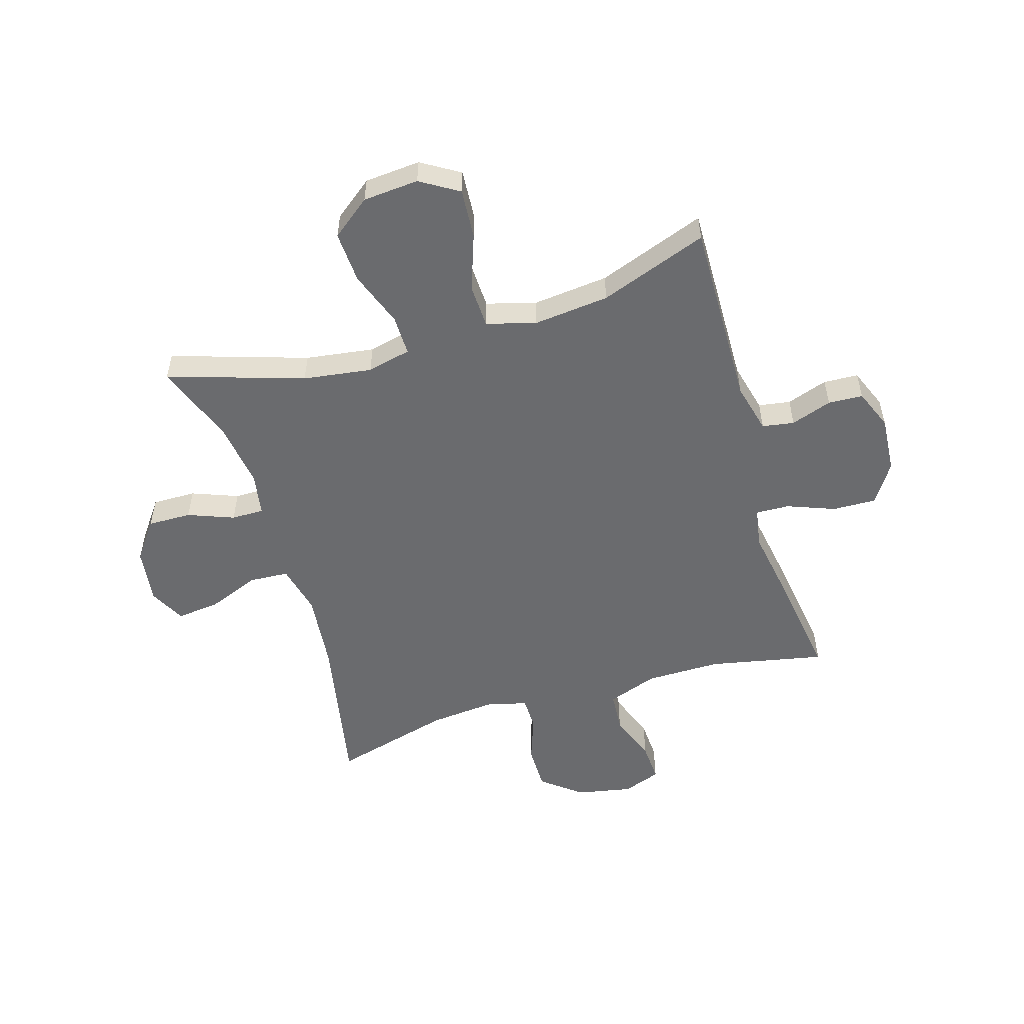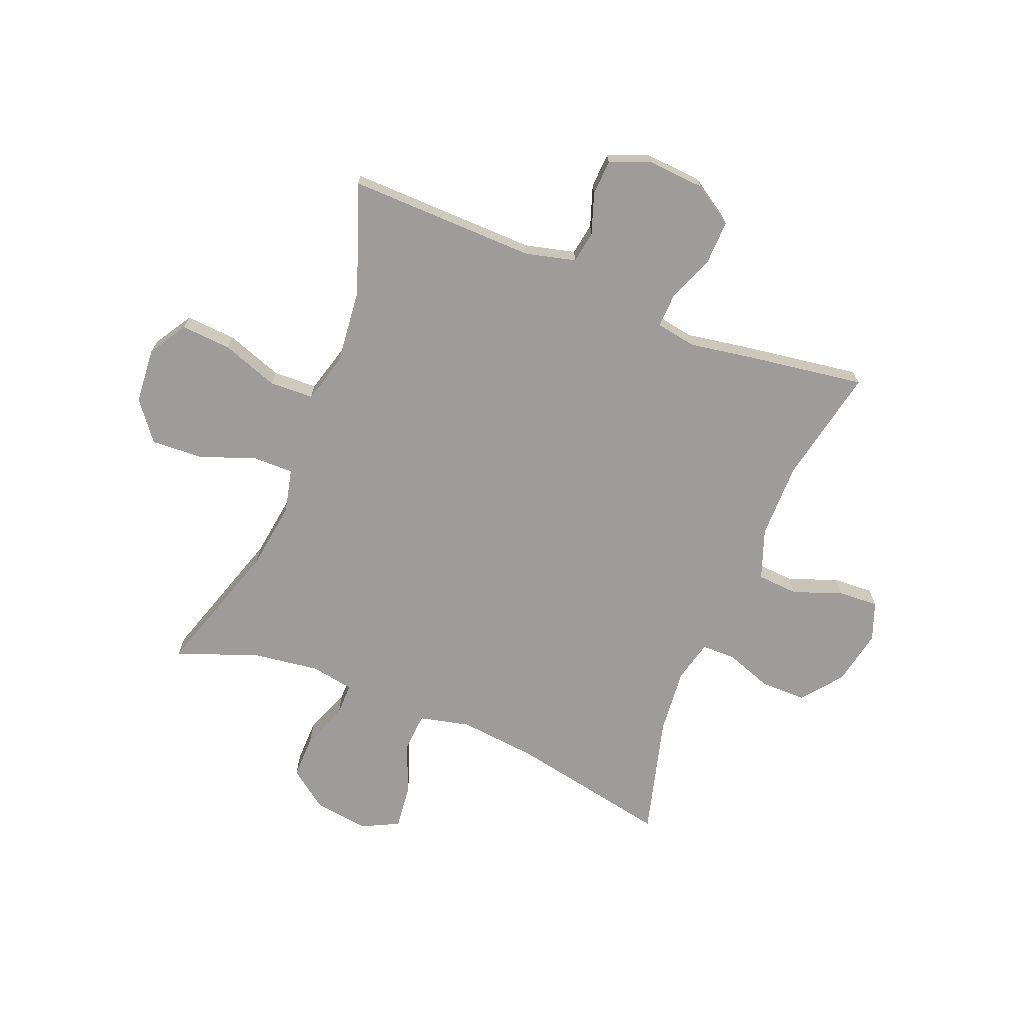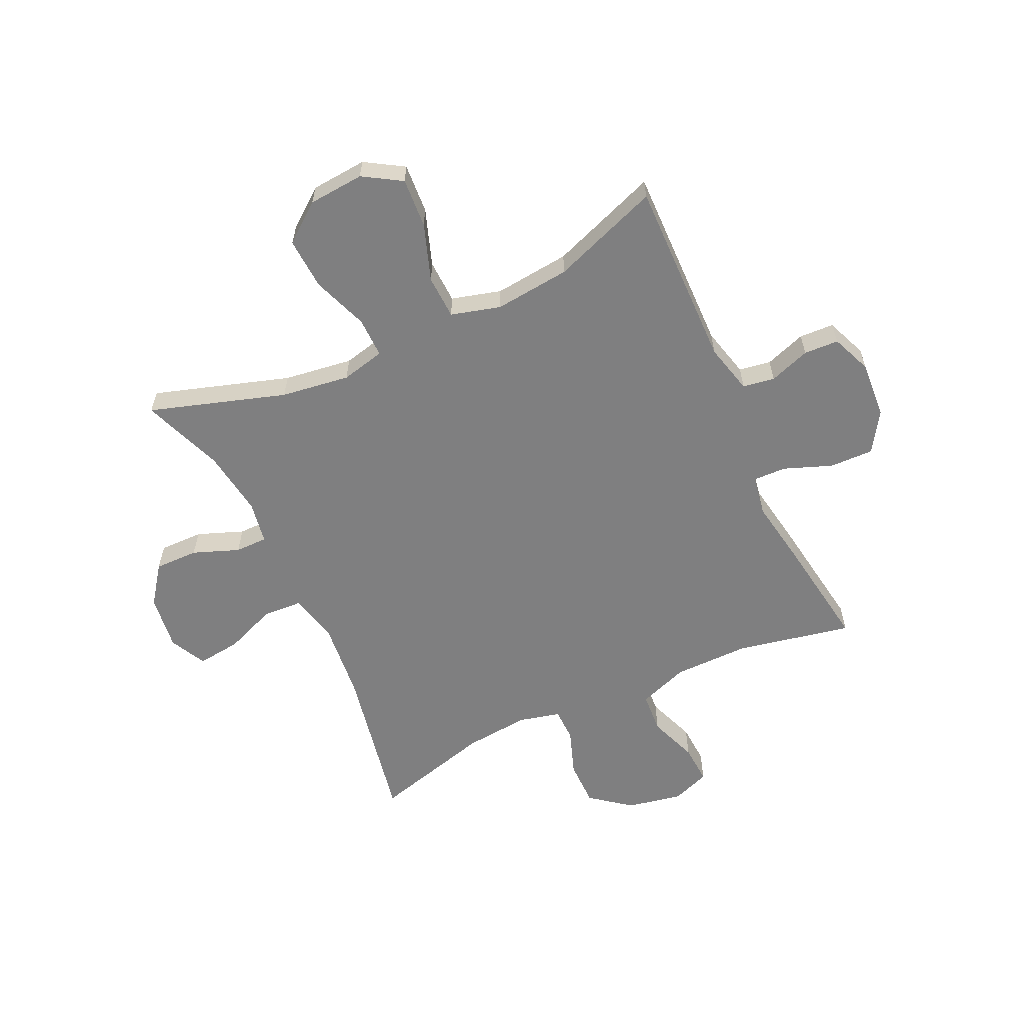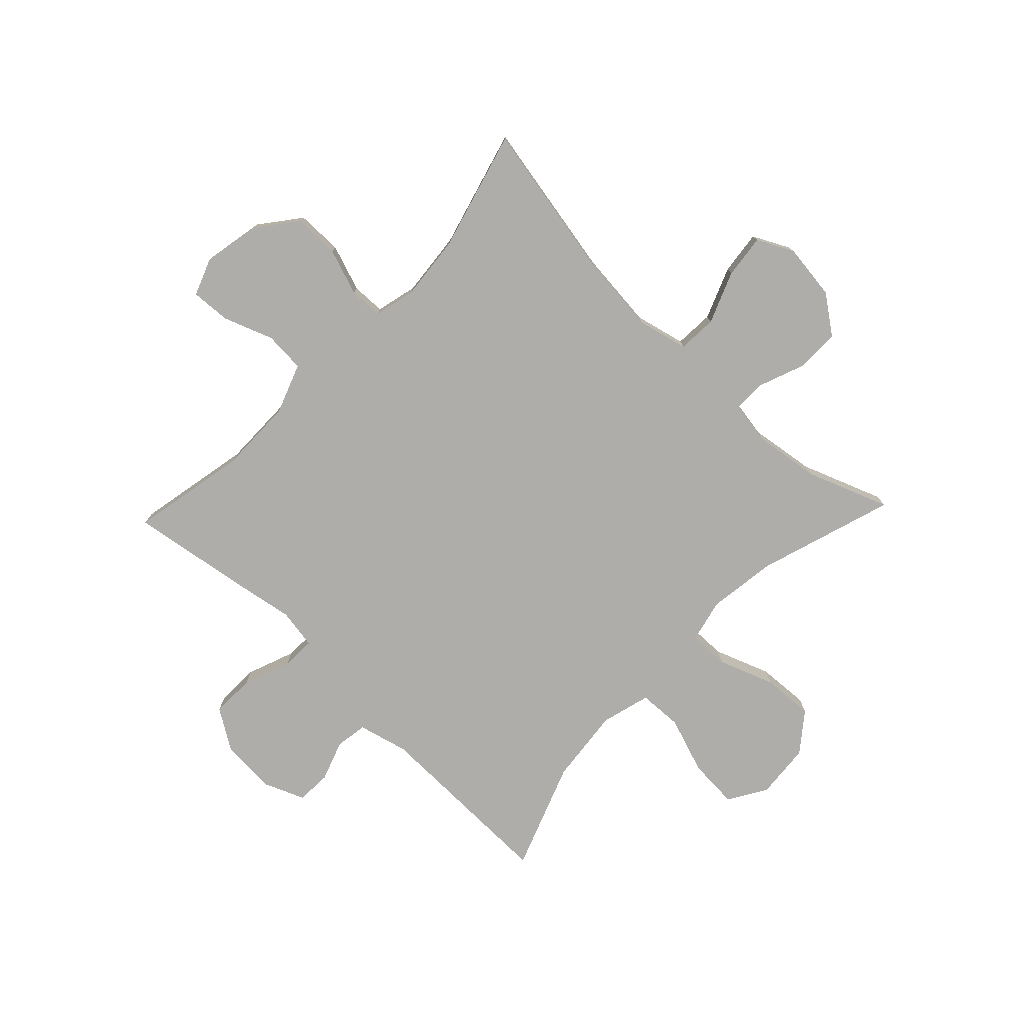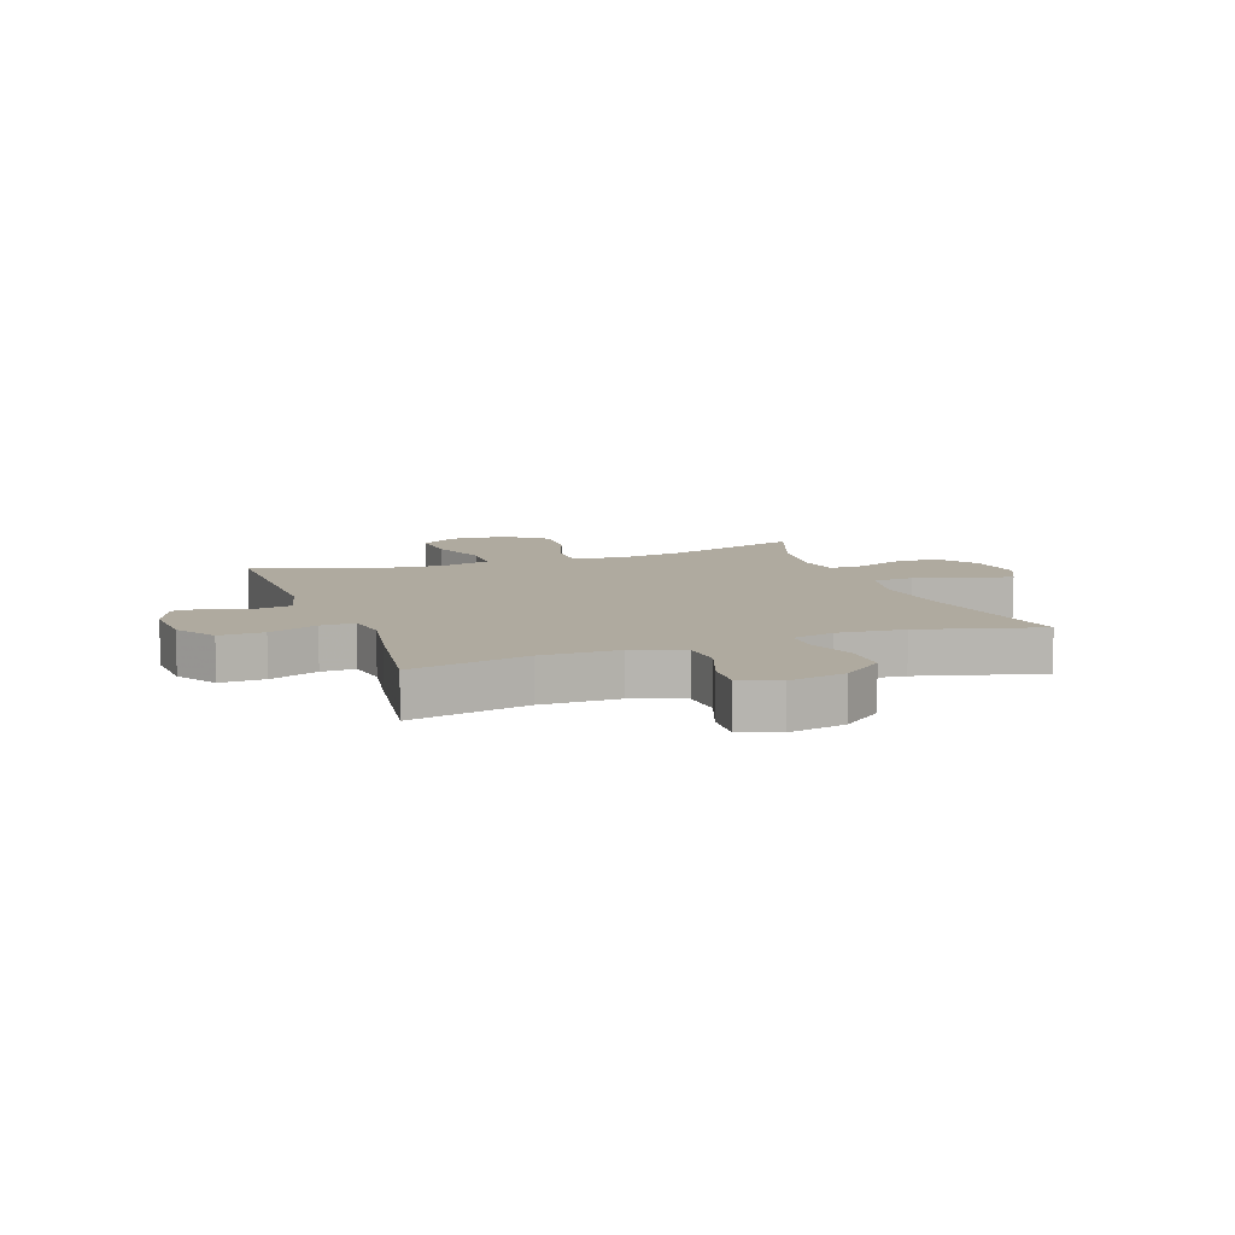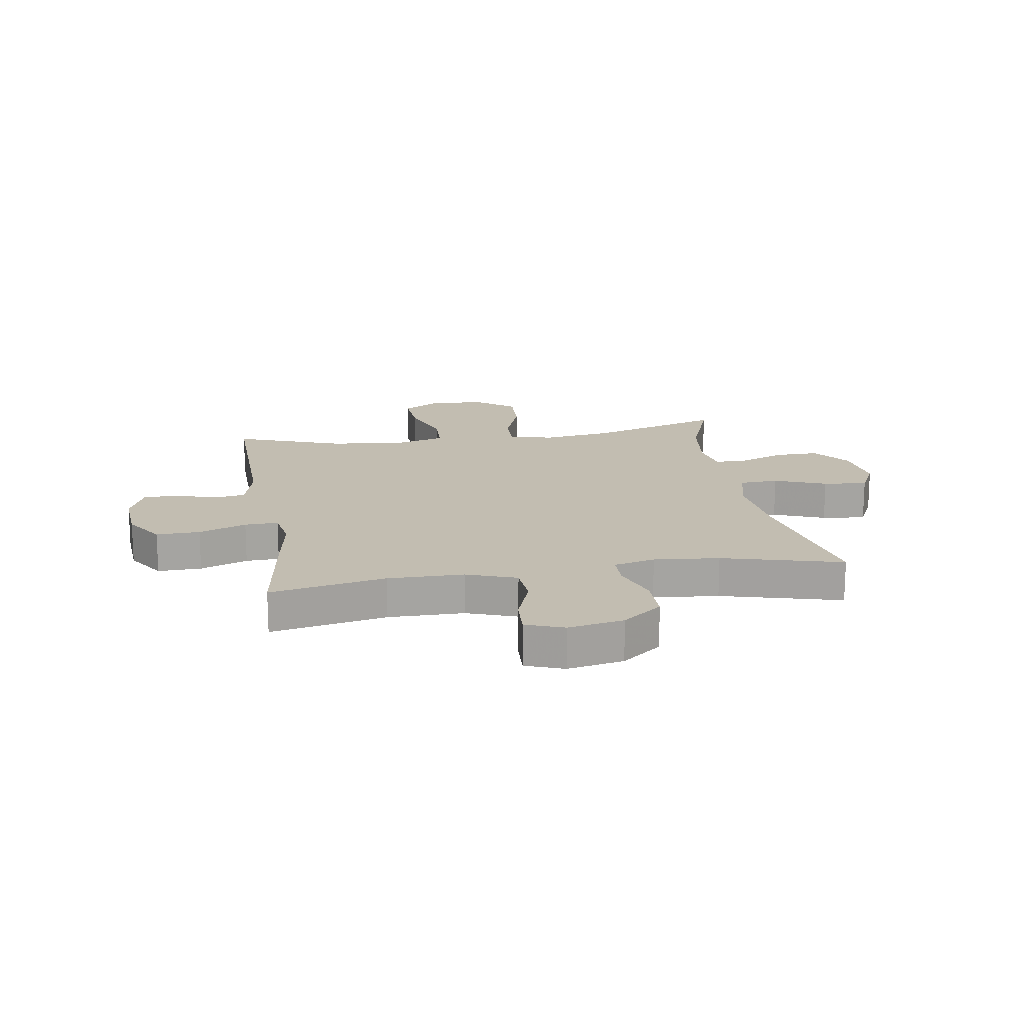
<metadata>
{"format":"obj","ext":"obj","renderer":"f3d","projection":"perspective","resolution":1024,"background":"white","views":[{"elev":-53.4,"azim":-163.3,"up":"+Y"},{"elev":-70.2,"azim":-112.0,"up":"+Y"},{"elev":-59.8,"azim":-155.0,"up":"+Y"},{"elev":-77.2,"azim":46.4,"up":"+Y"},{"elev":9.5,"azim":-19.9,"up":"+Y"},{"elev":17.0,"azim":-9.2,"up":"+Y"}]}
</metadata>
<code>
v 0.5 0.07 -0.5
v 0.261 0.07 -0.424
v 0.14 0.07 -0.407
v 0.063 0.07 -0.425
v 0.064 0.07 -0.496
v 0.1 0.07 -0.594
v 0.105 0.07 -0.685
v 0.037 0.07 -0.738
v -0.061 0.07 -0.746
v -0.128 0.07 -0.705
v -0.122 0.07 -0.617
v -0.087 0.07 -0.517
v -0.09 0.07 -0.44
v -0.177 0.07 -0.416
v -0.31 0.07 -0.43
v -0.5 0.07 -0.5
v -0.494 0.07 -0.169
v -0.516 0.07 -0.081
v -0.572 0.07 -0.072
v -0.644 0.07 -0.097
v -0.705 0.07 -0.094
v -0.734 0.07 -0.023
v -0.727 0.07 0.077
v -0.682 0.07 0.147
v -0.605 0.07 0.145
v -0.521 0.07 0.113
v -0.462 0.07 0.111
v -0.45 0.07 0.182
v -0.469 0.07 0.294
v -0.5 0.07 0.5
v -0.296 0.07 0.459
v -0.163 0.07 0.46
v -0.075 0.07 0.492
v -0.07 0.07 0.564
v -0.102 0.07 0.651
v -0.106 0.07 0.721
v -0.039 0.07 0.746
v 0.059 0.07 0.727
v 0.129 0.07 0.672
v 0.129 0.07 0.591
v 0.1 0.07 0.509
v 0.101 0.07 0.45
v 0.174 0.07 0.432
v 0.289 0.07 0.443
v 0.5 0.07 0.5
v 0.445 0.07 0.218
v 0.431 0.07 0.081
v 0.452 0.07 -0.008
v 0.521 0.07 -0.012
v 0.612 0.07 0.024
v 0.689 0.07 0.033
v 0.721 0.07 -0.031
v 0.708 0.07 -0.129
v 0.658 0.07 -0.197
v 0.581 0.07 -0.196
v 0.5 0.07 -0.165
v 0.443 0.07 -0.165
v 0.43 0.07 -0.24
v 0.446 0.07 -0.356
v 0.5 0 -0.5
v 0.261 0 -0.424
v 0.14 0 -0.407
v 0.063 0 -0.425
v 0.064 0 -0.496
v 0.1 0 -0.594
v 0.105 0 -0.685
v 0.037 0 -0.738
v -0.061 0 -0.746
v -0.128 0 -0.705
v -0.122 0 -0.617
v -0.087 0 -0.517
v -0.09 0 -0.44
v -0.177 0 -0.416
v -0.31 0 -0.43
v -0.5 0 -0.5
v -0.494 0 -0.169
v -0.516 0 -0.081
v -0.572 0 -0.072
v -0.644 0 -0.097
v -0.705 0 -0.094
v -0.734 0 -0.023
v -0.727 0 0.077
v -0.682 0 0.147
v -0.605 0 0.145
v -0.521 0 0.113
v -0.462 0 0.111
v -0.45 0 0.182
v -0.469 0 0.294
v -0.5 0 0.5
v -0.296 0 0.459
v -0.163 0 0.46
v -0.075 0 0.492
v -0.07 0 0.564
v -0.102 0 0.651
v -0.106 0 0.721
v -0.039 0 0.746
v 0.059 0 0.727
v 0.129 0 0.672
v 0.129 0 0.591
v 0.1 0 0.509
v 0.101 0 0.45
v 0.174 0 0.432
v 0.289 0 0.443
v 0.5 0 0.5
v 0.445 0 0.218
v 0.431 0 0.081
v 0.452 0 -0.008
v 0.521 0 -0.012
v 0.612 0 0.024
v 0.689 0 0.033
v 0.721 0 -0.031
v 0.708 0 -0.129
v 0.658 0 -0.197
v 0.581 0 -0.196
v 0.5 0 -0.165
v 0.443 0 -0.165
v 0.43 0 -0.24
v 0.446 0 -0.356
f 54 55 56
f 53 54 56
f 52 53 56
f 51 52 56
f 50 51 56
f 49 50 56
f 48 49 56 57
f 47 48 57 58
f 44 45 46
f 43 44 46 47
f 42 43 47 58
f 39 40 41
f 38 39 41
f 37 38 41
f 36 37 41
f 35 36 41
f 34 35 41
f 33 34 41 42
f 42 58 59
f 33 42 59
f 32 33 59
f 28 29 30 31
f 59 1 2
f 32 59 2
f 31 32 2
f 28 31 2
f 27 28 2
f 24 25 26
f 23 24 26
f 22 23 26
f 21 22 26
f 20 21 26
f 19 20 26
f 15 16 17
f 14 15 17 18
f 13 14 18
f 10 11 12
f 9 10 12
f 8 9 12
f 7 8 12
f 6 7 12
f 5 6 12
f 4 5 12 13
f 3 4 13 18
f 27 2 3 18
f 18 19 26 27
f 115 114 113
f 115 113 112
f 115 112 111
f 115 111 110
f 115 110 109
f 115 109 108
f 116 115 108 107
f 117 116 107 106
f 105 104 103
f 106 105 103 102
f 117 106 102 101
f 100 99 98
f 100 98 97
f 100 97 96
f 100 96 95
f 100 95 94
f 100 94 93
f 101 100 93 92
f 118 117 101
f 118 101 92
f 118 92 91
f 90 89 88 87
f 61 60 118
f 61 118 91
f 61 91 90
f 61 90 87
f 61 87 86
f 85 84 83
f 85 83 82
f 85 82 81
f 85 81 80
f 85 80 79
f 85 79 78
f 76 75 74
f 77 76 74 73
f 77 73 72
f 71 70 69
f 71 69 68
f 71 68 67
f 71 67 66
f 71 66 65
f 71 65 64
f 72 71 64 63
f 77 72 63 62
f 77 62 61 86
f 86 85 78 77
f 1 60 61 2
f 2 61 62 3
f 3 62 63 4
f 4 63 64 5
f 5 64 65 6
f 6 65 66 7
f 7 66 67 8
f 8 67 68 9
f 9 68 69 10
f 10 69 70 11
f 11 70 71 12
f 12 71 72 13
f 13 72 73 14
f 14 73 74 15
f 15 74 75 16
f 16 75 76 17
f 17 76 77 18
f 18 77 78 19
f 19 78 79 20
f 20 79 80 21
f 21 80 81 22
f 22 81 82 23
f 23 82 83 24
f 24 83 84 25
f 25 84 85 26
f 26 85 86 27
f 27 86 87 28
f 28 87 88 29
f 29 88 89 30
f 30 89 90 31
f 31 90 91 32
f 32 91 92 33
f 33 92 93 34
f 34 93 94 35
f 35 94 95 36
f 36 95 96 37
f 37 96 97 38
f 38 97 98 39
f 39 98 99 40
f 40 99 100 41
f 41 100 101 42
f 42 101 102 43
f 43 102 103 44
f 44 103 104 45
f 45 104 105 46
f 46 105 106 47
f 47 106 107 48
f 48 107 108 49
f 49 108 109 50
f 50 109 110 51
f 51 110 111 52
f 52 111 112 53
f 53 112 113 54
f 54 113 114 55
f 55 114 115 56
f 56 115 116 57
f 57 116 117 58
f 58 117 118 59
f 59 118 60 1

</code>
